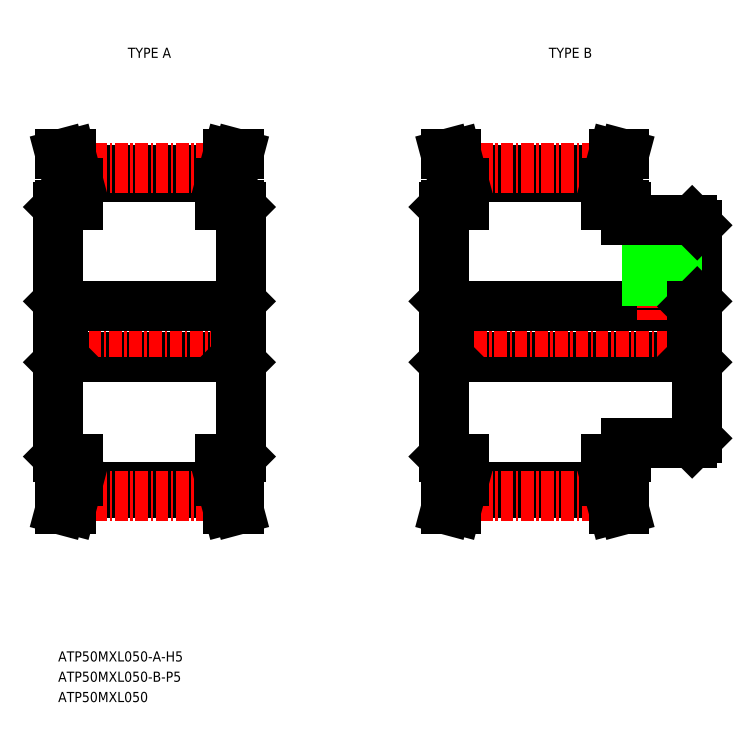
<metadata>
{"format":"dxf","ext":"dxf","renderer":"ezdxf+matplotlib","layout":"modelspace","background":"white","min_lineweight":24,"dpi":150}
</metadata>
<code>
0
SECTION
2
ENTITIES
0
TEXT
8
0
10
-207.1
20
-5.942
30
0
40
1
1
ATP50MXL050-A-H5
7
MISUMI
0
LINE
8
0
10
-207.1
20
38.86
30
0
11
-207.1
21
14.26
31
0
0
LINE
8
0
10
-207.1
20
23.41
30
0
11
-207.1
21
23.41
31
0
0
LINE
8
0
10
-205.4
20
42.48
30
0
11
-190.8
21
42.48
31
0
0
LINE
8
0
10
-205.3
20
41.84
30
0
11
-191
21
41.84
31
0
0
LINE
8
CENTER
10
-205.5
20
42.73
30
0
11
-190.7
21
42.73
31
0
0
LINE
8
0
10
-206.6
20
24.06
30
0
11
-189.6
21
24.06
31
0
0
LINE
8
CENTER
10
-208.1
20
26.56
30
0
11
-188.1
21
26.56
31
0
0
LINE
8
0
10
-206.6
20
29.06
30
0
11
-189.6
21
29.06
31
0
0
LINE
8
0
10
-206.1
20
41.14
30
0
11
-206.1
21
39.06
31
0
0
LINE
8
0
10
-205.1
20
41.27
30
0
11
-205.1
21
39.06
31
0
0
LINE
8
0
10
-207.1
20
23.56
30
0
11
-206.6
21
24.06
31
0
0
LINE
8
0
10
-206.6
20
29.06
30
0
11
-206.6
21
24.06
31
0
0
LINE
8
0
10
-207.1
20
26.56
30
0
11
-207.1
21
26.56
31
0
0
LINE
8
0
10
-207.1
20
29.56
30
0
11
-206.6
21
29.06
31
0
0
LINE
8
0
10
-207.1
20
29.71
30
0
11
-207.1
21
29.71
31
0
0
LINE
8
0
10
-206.9
20
39.06
30
0
11
-205.1
21
39.06
31
0
0
LINE
8
0
10
-207.1
20
38.86
30
0
11
-206.9
21
39.06
31
0
0
LINE
8
0
10
-206.9
20
44.06
30
0
11
-205.9
21
44.06
31
0
0
LINE
8
0
10
-205.1
20
41.27
30
0
11
-205.9
21
44.06
31
0
0
LINE
8
0
10
-206.1
20
41.14
30
0
11
-206.9
21
44.06
31
0
0
LINE
8
0
10
-205.3
20
11.28
30
0
11
-191
21
11.28
31
0
0
LINE
8
0
10
-205.4
20
10.64
30
0
11
-190.8
21
10.64
31
0
0
LINE
8
CENTER
10
-205.5
20
10.39
30
0
11
-190.7
21
10.39
31
0
0
LINE
8
0
10
-206.1
20
11.98
30
0
11
-206.9
21
9.058
31
0
0
LINE
8
0
10
-205.1
20
11.84
30
0
11
-205.9
21
9.058
31
0
0
LINE
8
0
10
-206.9
20
14.06
30
0
11
-205.1
21
14.06
31
0
0
LINE
8
0
10
-207.1
20
14.26
30
0
11
-206.9
21
14.06
31
0
0
LINE
8
0
10
-206.1
20
11.98
30
0
11
-206.1
21
14.06
31
0
0
LINE
8
0
10
-205.1
20
11.84
30
0
11
-205.1
21
14.06
31
0
0
LINE
8
0
10
-206.9
20
9.058
30
0
11
-205.9
21
9.058
31
0
0
LINE
8
0
10
-169.1
20
38.86
30
0
11
-169.1
21
14.26
31
0
0
LINE
8
0
10
-144.1
20
37.06
30
0
11
-144.1
21
16.06
31
0
0
LINE
8
0
10
-169.1
20
23.41
30
0
11
-169.1
21
23.41
31
0
0
LINE
8
0
10
-167.4
20
42.48
30
0
11
-152.8
21
42.48
31
0
0
LINE
8
0
10
-167.3
20
41.84
30
0
11
-153
21
41.84
31
0
0
LINE
8
CENTER
10
-167.5
20
42.73
30
0
11
-152.7
21
42.73
31
0
0
LINE
8
0
10
-168.6
20
24.06
30
0
11
-144.6
21
24.06
31
0
0
LINE
8
CENTER
10
-170.1
20
26.56
30
0
11
-143.1
21
26.56
31
0
0
LINE
8
0
10
-168.6
20
29.06
30
0
11
-144.6
21
29.06
31
0
0
LINE
8
0
10
-168.1
20
41.14
30
0
11
-168.1
21
39.06
31
0
0
LINE
8
0
10
-167.1
20
41.27
30
0
11
-167.1
21
39.06
31
0
0
LINE
8
0
10
-169.1
20
23.56
30
0
11
-168.6
21
24.06
31
0
0
LINE
8
0
10
-168.6
20
29.06
30
0
11
-168.6
21
24.06
31
0
0
LINE
8
0
10
-169.1
20
26.56
30
0
11
-169.1
21
26.56
31
0
0
LINE
8
0
10
-169.1
20
29.56
30
0
11
-168.6
21
29.06
31
0
0
LINE
8
0
10
-169.1
20
29.71
30
0
11
-169.1
21
29.71
31
0
0
LINE
8
0
10
-168.9
20
39.06
30
0
11
-167.1
21
39.06
31
0
0
LINE
8
0
10
-169.1
20
38.86
30
0
11
-168.9
21
39.06
31
0
0
LINE
8
0
10
-168.9
20
44.06
30
0
11
-167.9
21
44.06
31
0
0
LINE
8
0
10
-167.1
20
41.27
30
0
11
-167.9
21
44.06
31
0
0
LINE
8
0
10
-168.1
20
41.14
30
0
11
-168.9
21
44.06
31
0
0
LINE
8
0
10
-153.1
20
41.27
30
0
11
-153.1
21
39.06
31
0
0
LINE
8
0
10
-152.1
20
41.14
30
0
11
-152.1
21
39.06
31
0
0
LINE
8
CENTER
10
-147.6
20
38.67
30
0
11
-147.6
21
27.67
31
0
0
LINE
8
0
10
-148.8
20
37.56
30
0
11
-148.8
21
29.06
31
0
0
LINE
8
0
10
-149.1
20
37.56
30
0
11
-149.1
21
29.06
31
0
0
LINE
8
0
10
-146.4
20
37.56
30
0
11
-146.4
21
29.06
31
0
0
LINE
8
0
10
-146.1
20
37.56
30
0
11
-146.1
21
29.06
31
0
0
LINE
8
0
10
-144.1
20
23.56
30
0
11
-144.6
21
24.06
31
0
0
LINE
8
0
10
-144.6
20
29.06
30
0
11
-144.6
21
24.06
31
0
0
LINE
8
0
10
-144.1
20
29.56
30
0
11
-144.6
21
29.06
31
0
0
LINE
8
0
10
-151.1
20
37.56
30
0
11
-144.6
21
37.56
31
0
0
LINE
8
0
10
-153.1
20
39.06
30
0
11
-151.3
21
39.06
31
0
0
LINE
8
0
10
-151.1
20
38.86
30
0
11
-151.3
21
39.06
31
0
0
LINE
8
0
10
-151.1
20
38.86
30
0
11
-151.1
21
37.56
31
0
0
LINE
8
0
10
-144.6
20
37.56
30
0
11
-144.1
21
37.06
31
0
0
LINE
8
0
10
-151.3
20
44.06
30
0
11
-152.4
21
44.06
31
0
0
LINE
8
0
10
-153.1
20
41.27
30
0
11
-152.4
21
44.06
31
0
0
LINE
8
0
10
-152.1
20
41.14
30
0
11
-151.3
21
44.06
31
0
0
LINE
8
0
10
-151.1
20
14.26
30
0
11
-151.1
21
15.56
31
0
0
LINE
8
0
10
-151.1
20
15.56
30
0
11
-144.6
21
15.56
31
0
0
LINE
8
0
10
-144.6
20
15.56
30
0
11
-144.1
21
16.06
31
0
0
LINE
8
0
10
-167.3
20
11.28
30
0
11
-153
21
11.28
31
0
0
LINE
8
0
10
-167.4
20
10.64
30
0
11
-152.8
21
10.64
31
0
0
LINE
8
CENTER
10
-167.5
20
10.39
30
0
11
-152.7
21
10.39
31
0
0
LINE
8
0
10
-168.1
20
11.98
30
0
11
-168.9
21
9.058
31
0
0
LINE
8
0
10
-167.1
20
11.84
30
0
11
-167.9
21
9.058
31
0
0
LINE
8
0
10
-168.9
20
14.06
30
0
11
-167.1
21
14.06
31
0
0
LINE
8
0
10
-169.1
20
14.26
30
0
11
-168.9
21
14.06
31
0
0
LINE
8
0
10
-168.1
20
11.98
30
0
11
-168.1
21
14.06
31
0
0
LINE
8
0
10
-167.1
20
11.84
30
0
11
-167.1
21
14.06
31
0
0
LINE
8
0
10
-168.9
20
9.058
30
0
11
-167.9
21
9.058
31
0
0
LINE
8
0
10
-153.1
20
11.84
30
0
11
-152.4
21
9.058
31
0
0
LINE
8
0
10
-152.1
20
11.98
30
0
11
-151.3
21
9.058
31
0
0
LINE
8
0
10
-153.1
20
14.06
30
0
11
-151.3
21
14.06
31
0
0
LINE
8
0
10
-151.1
20
14.26
30
0
11
-151.3
21
14.06
31
0
0
LINE
8
0
10
-152.1
20
11.98
30
0
11
-152.1
21
14.06
31
0
0
LINE
8
0
10
-153.1
20
11.84
30
0
11
-153.1
21
14.06
31
0
0
LINE
8
0
10
-151.3
20
9.058
30
0
11
-152.4
21
9.058
31
0
0
LINE
8
0
10
-189.1
20
38.86
30
0
11
-189.1
21
14.26
31
0
0
LINE
8
0
10
-189.1
20
23.41
30
0
11
-189.1
21
23.41
31
0
0
LINE
8
0
10
-190.1
20
41.14
30
0
11
-190.1
21
39.06
31
0
0
LINE
8
0
10
-191.1
20
41.27
30
0
11
-191.1
21
39.06
31
0
0
LINE
8
0
10
-189.1
20
23.56
30
0
11
-189.6
21
24.06
31
0
0
LINE
8
0
10
-189.6
20
29.06
30
0
11
-189.6
21
24.06
31
0
0
LINE
8
0
10
-189.1
20
26.56
30
0
11
-189.1
21
26.56
31
0
0
LINE
8
0
10
-189.1
20
29.56
30
0
11
-189.6
21
29.06
31
0
0
LINE
8
0
10
-189.1
20
29.71
30
0
11
-189.1
21
29.71
31
0
0
LINE
8
0
10
-189.3
20
39.06
30
0
11
-191.1
21
39.06
31
0
0
LINE
8
0
10
-189.1
20
38.86
30
0
11
-189.3
21
39.06
31
0
0
LINE
8
0
10
-189.3
20
44.06
30
0
11
-190.4
21
44.06
31
0
0
LINE
8
0
10
-191.1
20
41.27
30
0
11
-190.4
21
44.06
31
0
0
LINE
8
0
10
-190.1
20
41.14
30
0
11
-189.3
21
44.06
31
0
0
LINE
8
0
10
-190.1
20
11.98
30
0
11
-189.3
21
9.058
31
0
0
LINE
8
0
10
-191.1
20
11.84
30
0
11
-190.4
21
9.058
31
0
0
LINE
8
0
10
-189.3
20
14.06
30
0
11
-191.1
21
14.06
31
0
0
LINE
8
0
10
-189.1
20
14.26
30
0
11
-189.3
21
14.06
31
0
0
LINE
8
0
10
-190.1
20
11.98
30
0
11
-190.1
21
14.06
31
0
0
LINE
8
0
10
-191.1
20
11.84
30
0
11
-191.1
21
14.06
31
0
0
LINE
8
0
10
-189.3
20
9.058
30
0
11
-190.4
21
9.058
31
0
0
TEXT
8
0
10
-207.1
20
-7.942
30
0
40
1
1
ATP50MXL050-B-P5
7
MISUMI
0
TEXT
8
0
10
-207.1
20
-9.942
30
0
40
1
1
ATP50MXL050
7
MISUMI
0
TEXT
8
0
10
-201
20
53.56
30
0
40
1
1
TYPE A
7
MISUMI
72
     1
11
-198.1
21
54.06
31
0
73
     2
0
TEXT
8
0
10
-159.5
20
53.56
30
0
40
1
1
TYPE B
7
MISUMI
72
     1
11
-156.6
21
54.06
31
0
73
     2
0
ENDSEC
0
EOF

</code>
